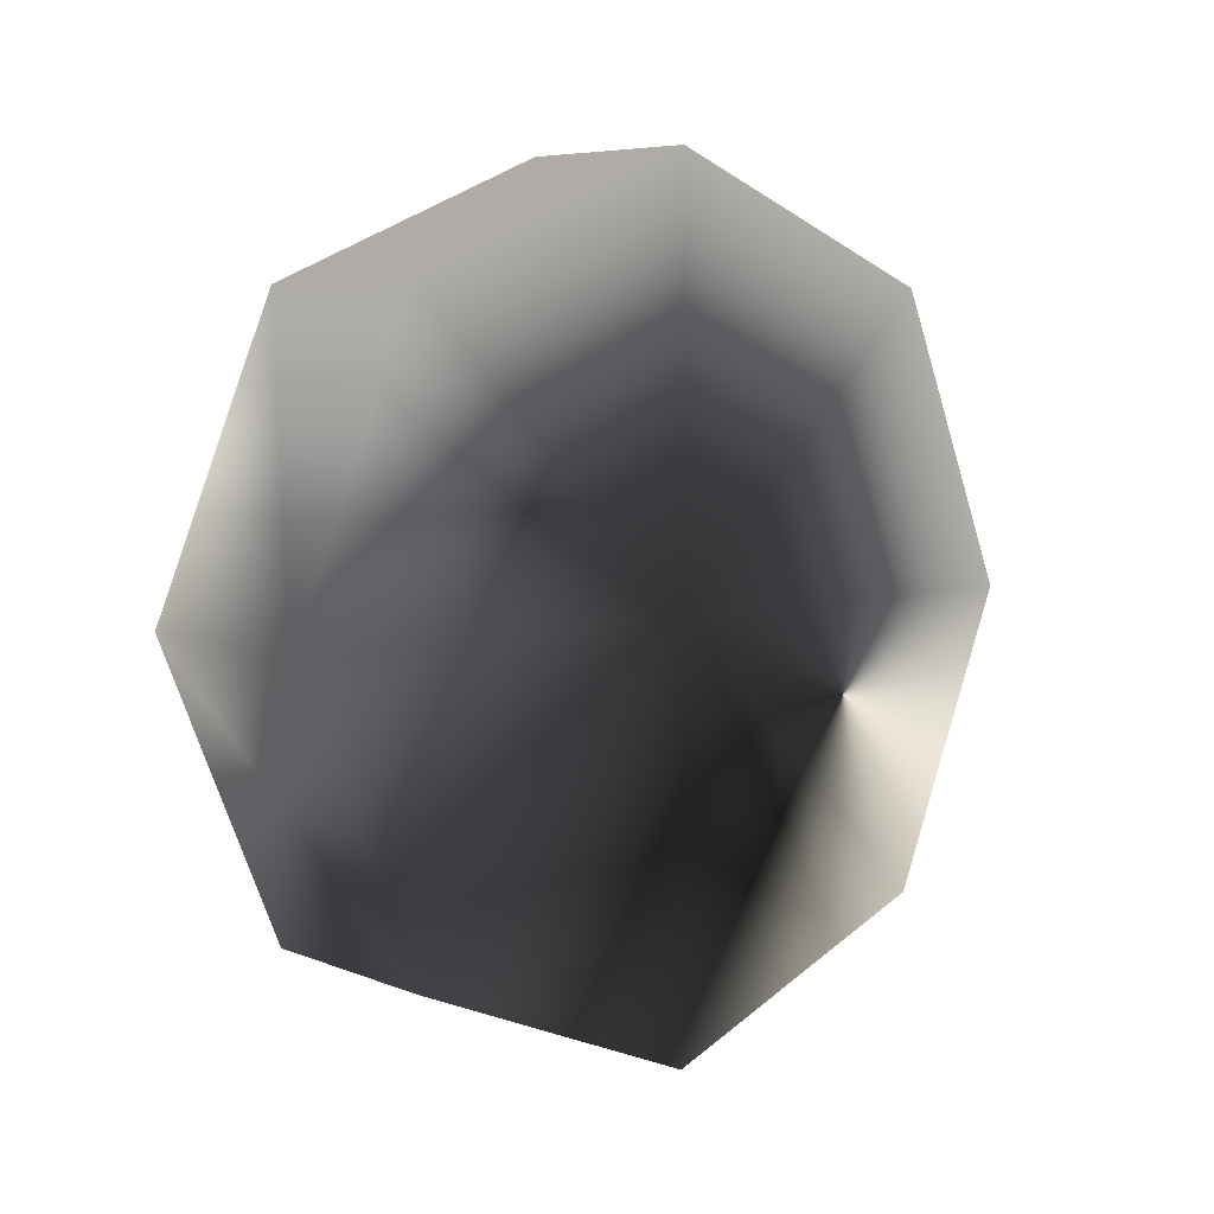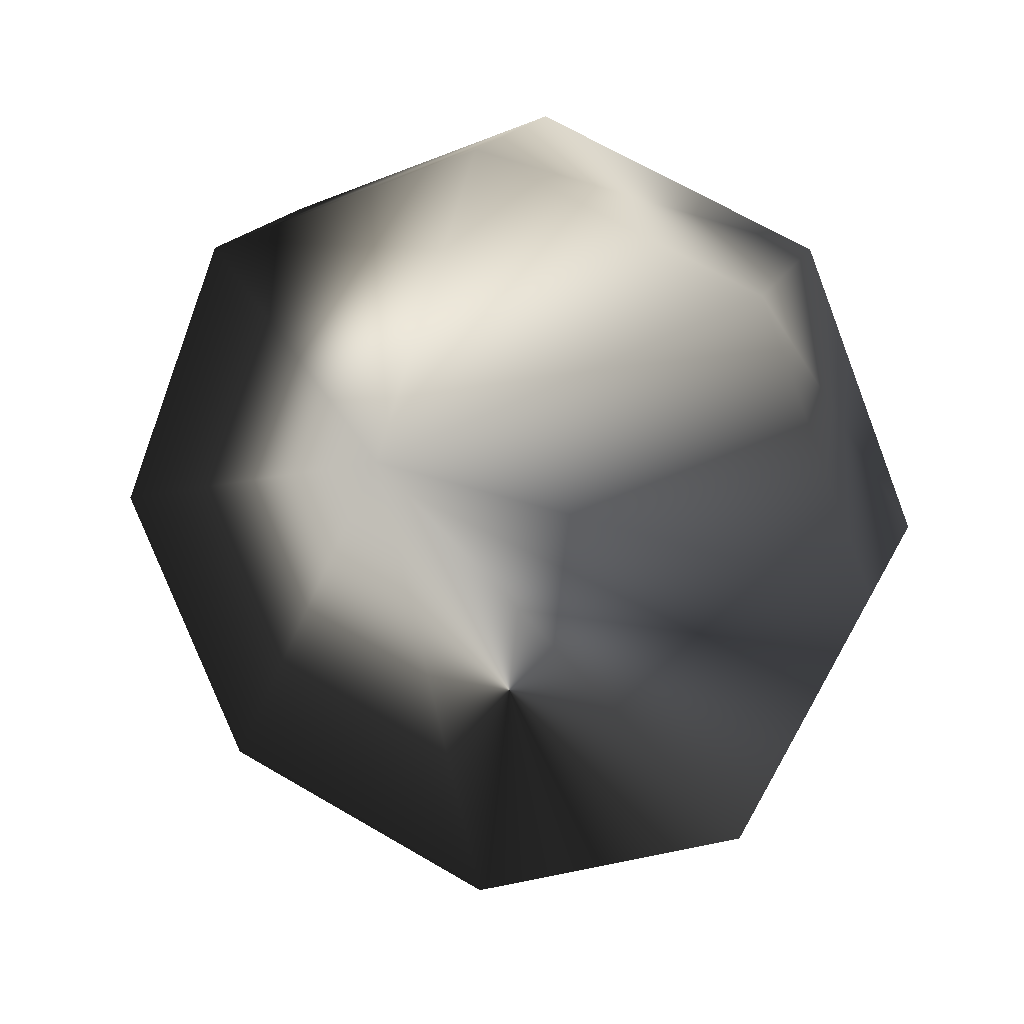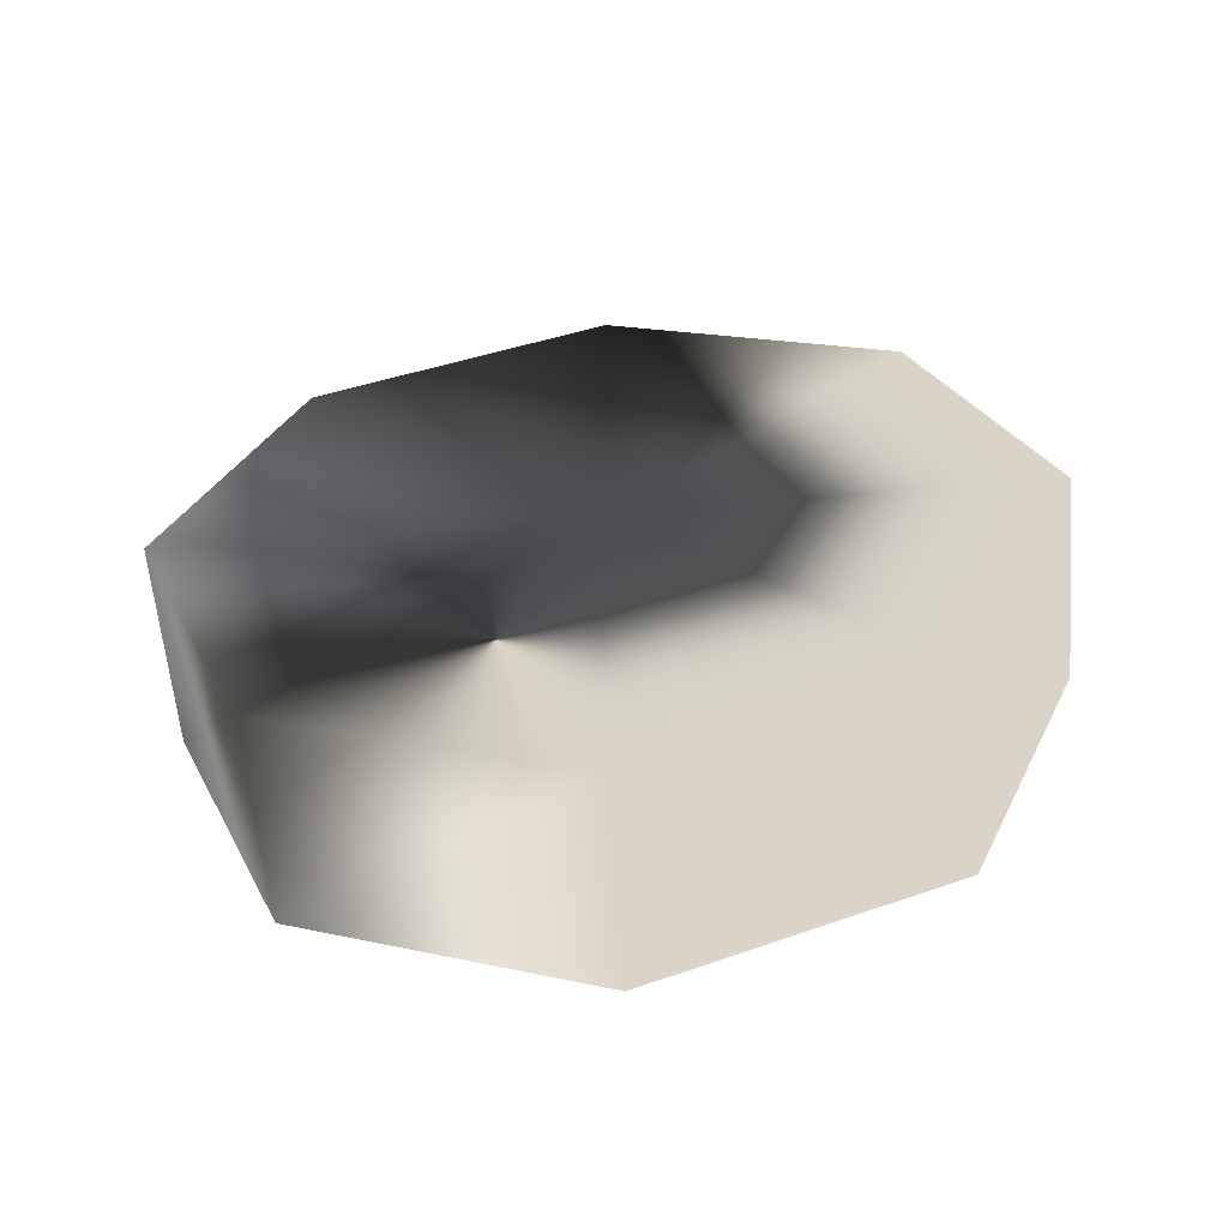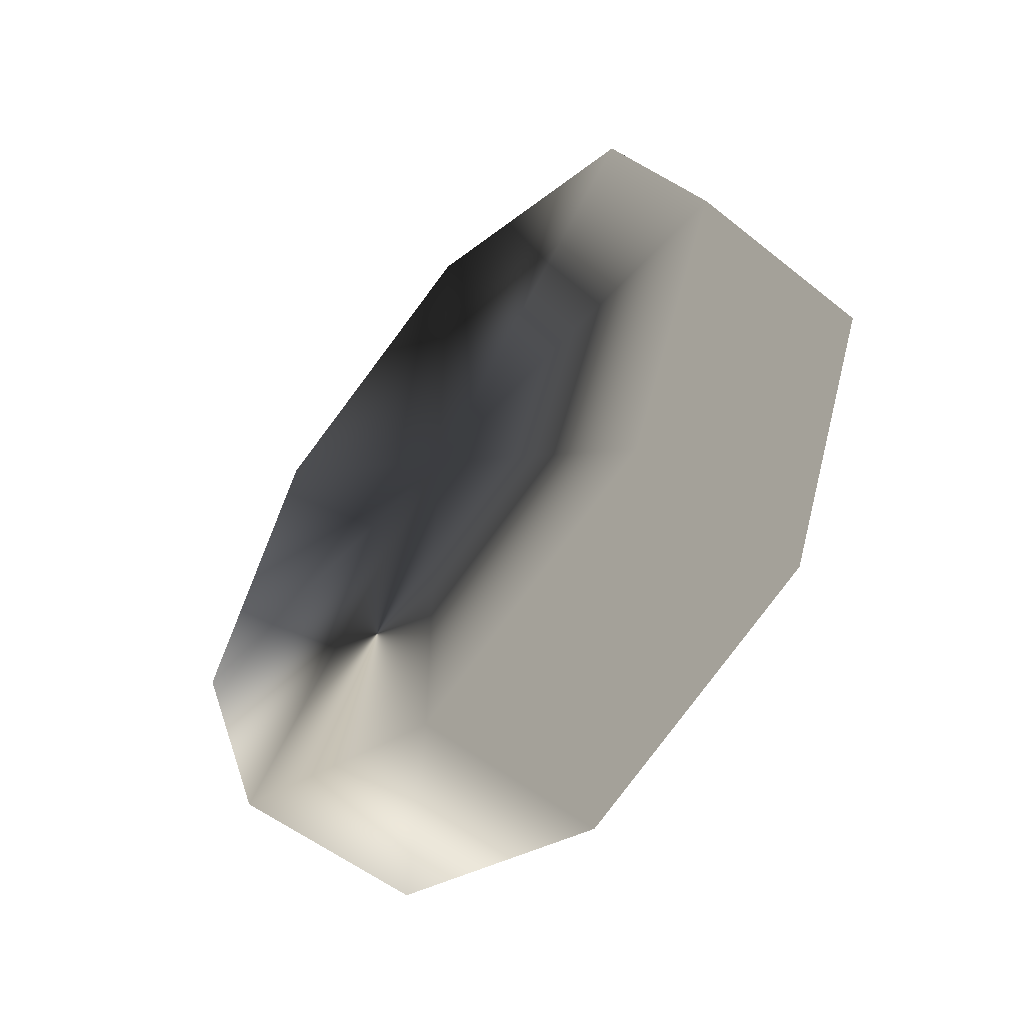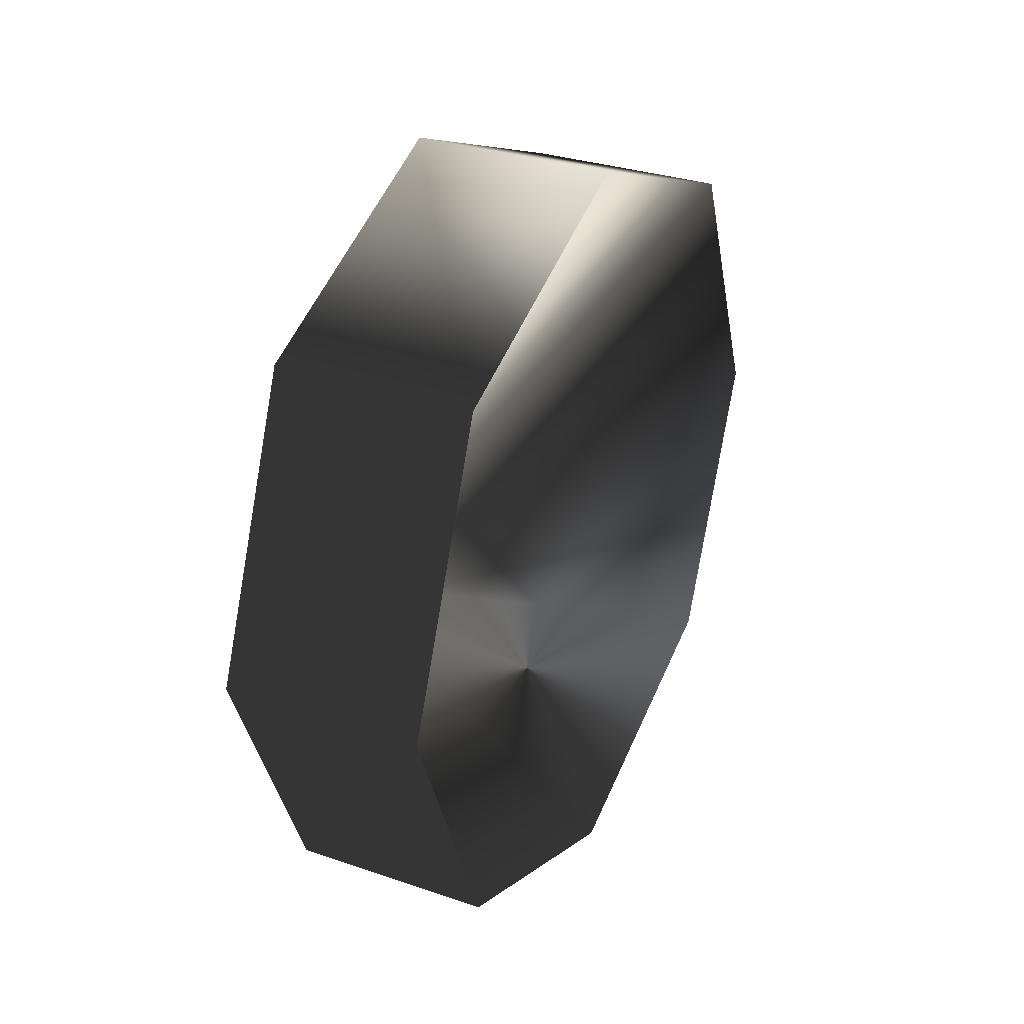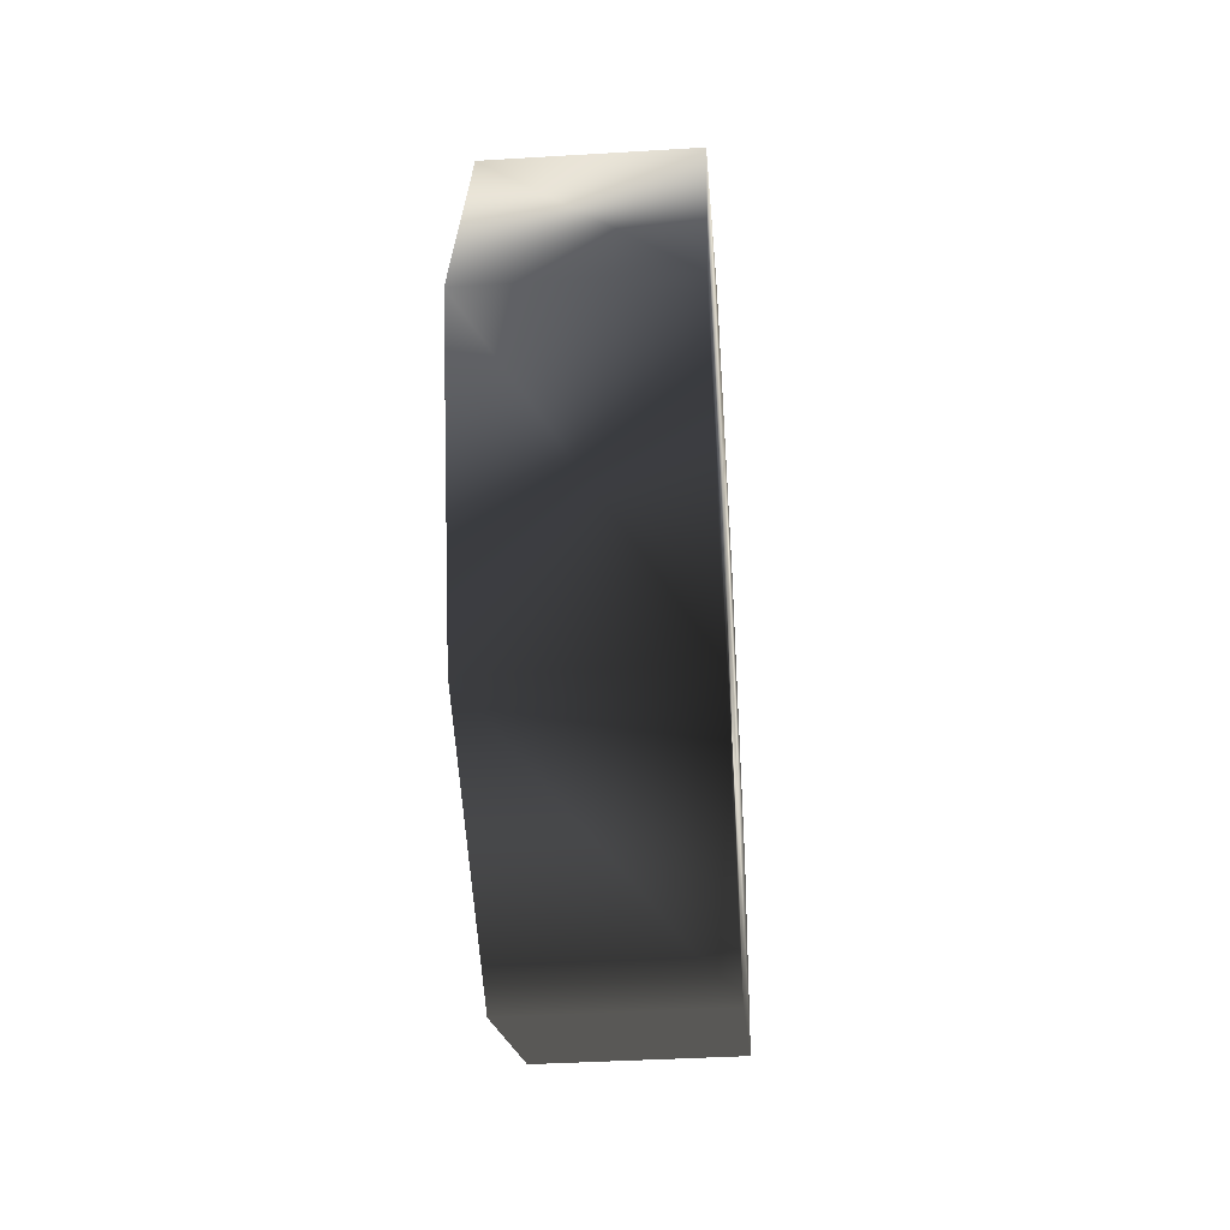
<metadata>
{"format":"obj","ext":"obj","renderer":"f3d","projection":"perspective","resolution":1024,"background":"white","views":[{"elev":6.4,"azim":-130.5,"up":"+Z"},{"elev":20.2,"azim":110.2,"up":"+Y"},{"elev":-59.7,"azim":-85.1,"up":"+Y"},{"elev":-53.2,"azim":-40.6,"up":"+Y"},{"elev":31.3,"azim":25.9,"up":"+Y"},{"elev":-39.4,"azim":-175.7,"up":"+Y"}]}
</metadata>
<code>
v 0 0.7071 0.7071
v 0.5 0.7071 0.7071
v 0 6.123e-17 1
v 0.5 6.123e-17 1
v 0 -0.7071 0.7071
v 0.5 -0.7071 0.7071
v 0 -1 1.225e-16
v 0.5 -1 1.225e-16
v 0 -0.7071 -0.7071
v 0.5 -0.7071 -0.7071
v 0 -1.837e-16 -1
v 0.5 -1.837e-16 -1
v 0 0.7071 -0.7071
v 0.5 0.7071 -0.7071
v 0 1 -2.449e-16
v 0.5 1 -2.449e-16
v 0 0 0
v 0 0 0.5
f 17 3 1
f 17 5 3
f 17 7 5
f 17 9 7
f 17 11 9
f 17 13 11
f 17 15 13
f 17 1 15
f 1 3 4 2
f 3 5 6 4
f 5 7 8 6
f 7 9 10 8
f 9 11 12 10
f 11 13 14 12
f 13 15 16 14
f 15 1 2 16
f 18 2 4
f 18 4 6
f 18 6 8
f 18 8 10
f 18 10 12
f 18 12 14
f 18 14 16
f 18 16 2

</code>
